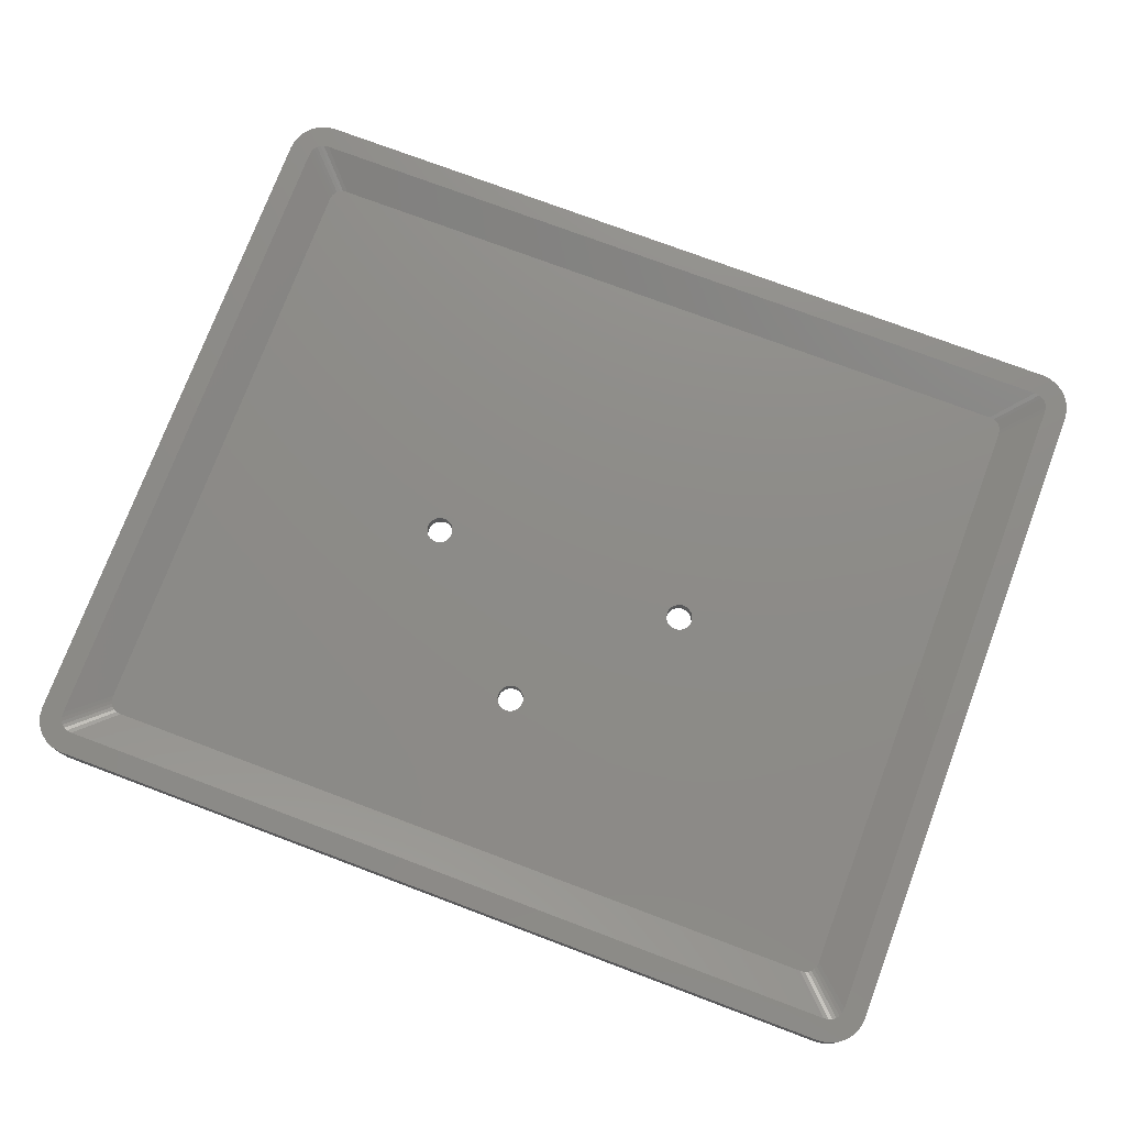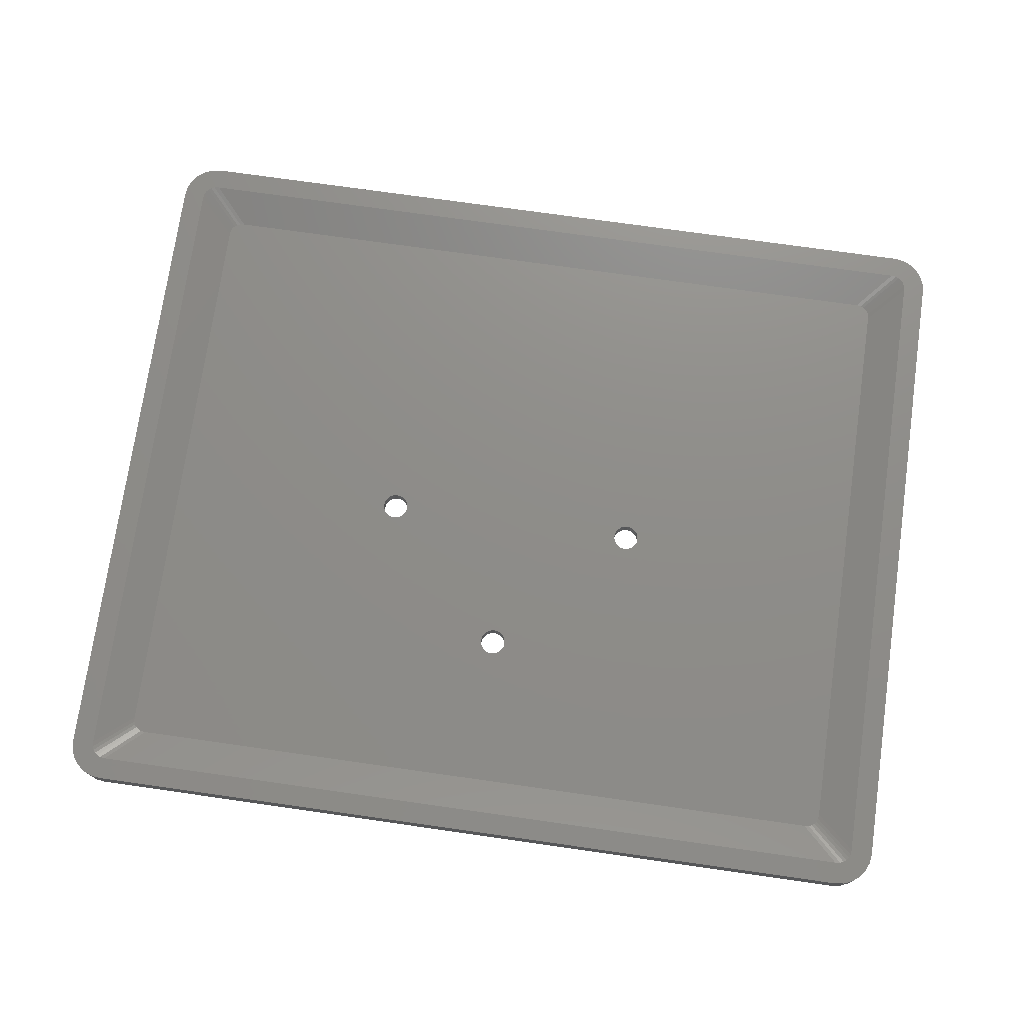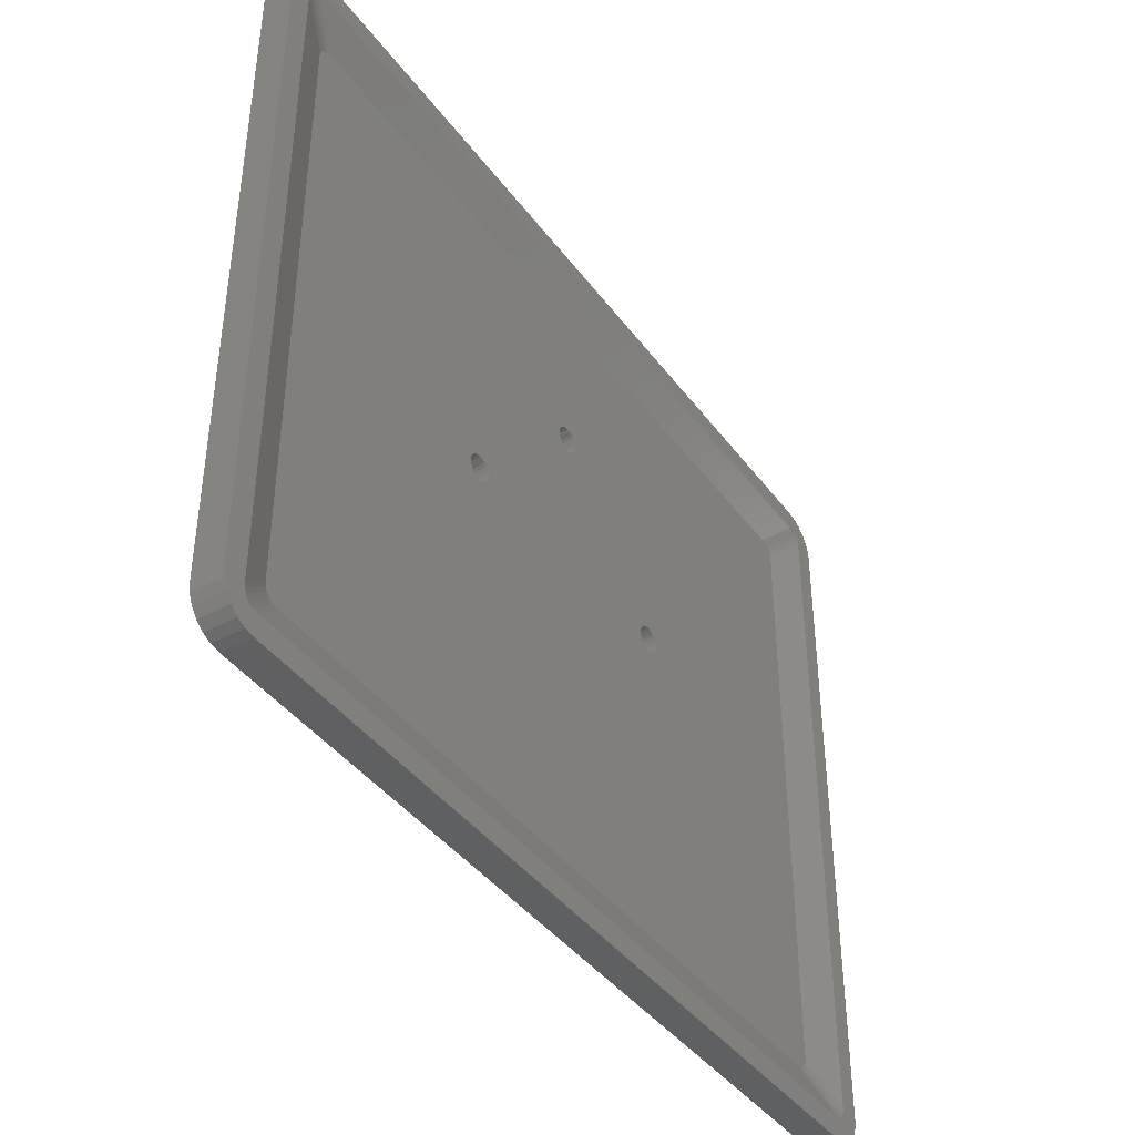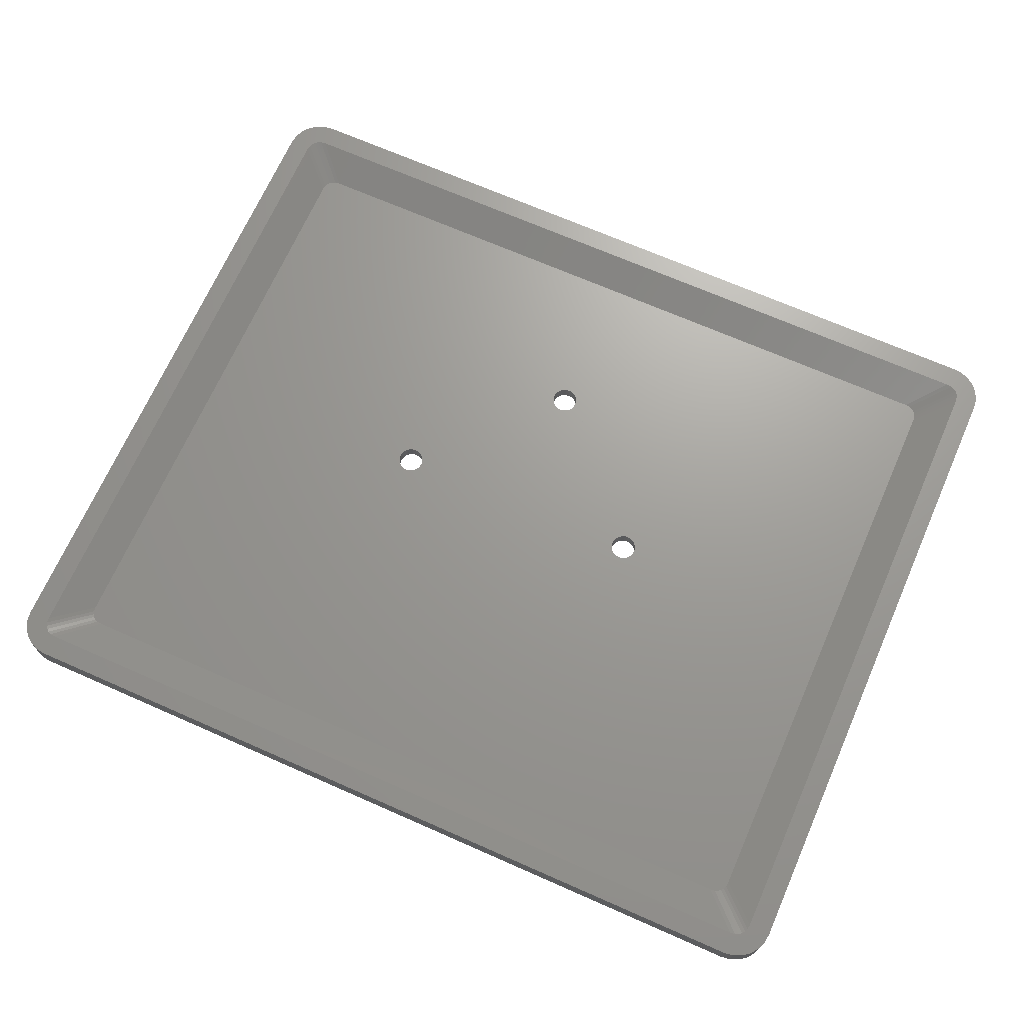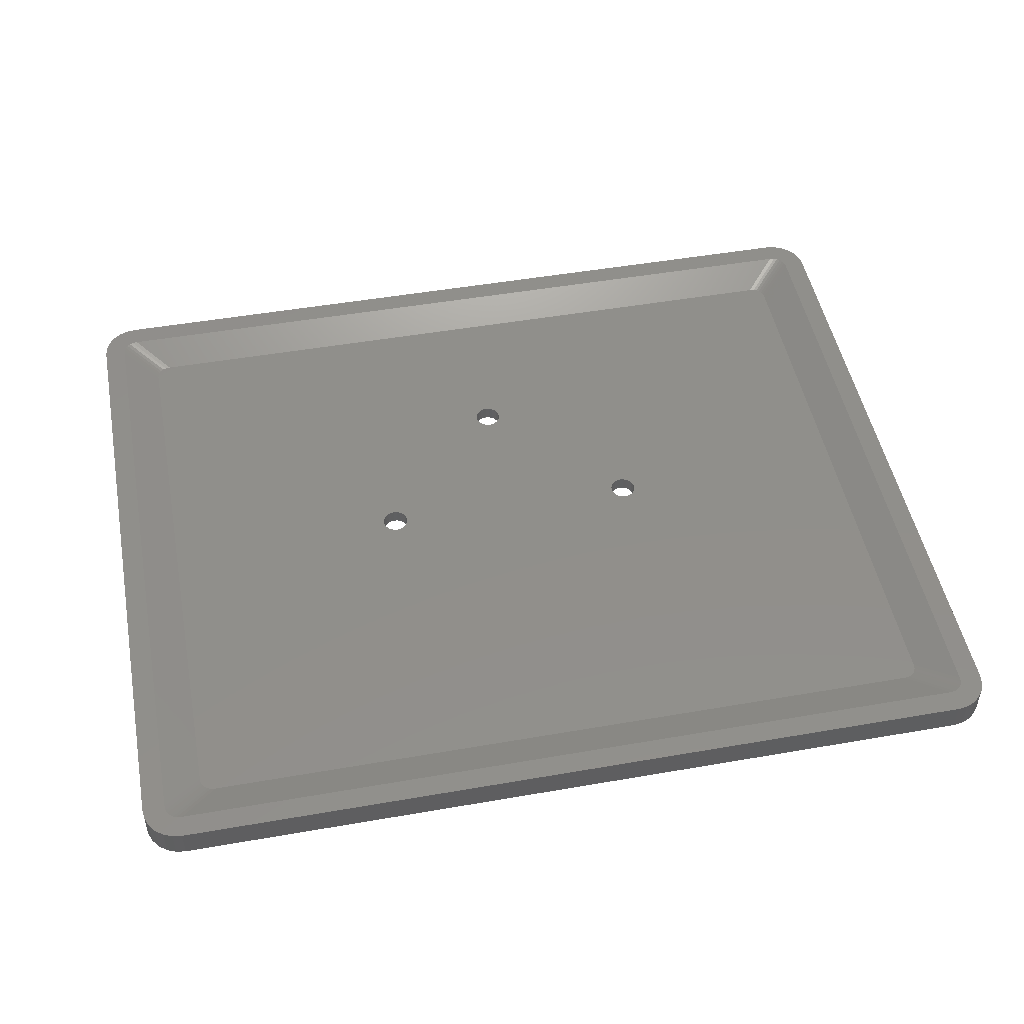
<metadata>
{"format":"stl","ext":"stl","renderer":"f3d","projection":"perspective","resolution":1024,"background":"white","views":[{"elev":75.4,"azim":-159.4,"up":"+Z"},{"elev":74.2,"azim":-171.9,"up":"+Z"},{"elev":-41.4,"azim":-56.8,"up":"+Y"},{"elev":69.1,"azim":23.8,"up":"+Z"},{"elev":49.2,"azim":-10.9,"up":"+Z"}]}
</metadata>
<code>
# stl→obj: 256 verts, 520 faces
v 498.9 200 9.024e-14
v 463.8 251.2 7.896e-14
v 463.8 251.6 7.896e-14
v 463.6 250.7 7.896e-14
v 463.3 250.4 7.896e-14
v 462.9 250.1 7.896e-14
v 388.9 200 6.768e-14
v 462.5 249.9 7.896e-14
v 462 249.8 7.896e-14
v 461.5 249.9 7.896e-14
v 461.1 250.1 7.896e-14
v 460.7 250.4 7.896e-14
v 460.5 250.7 7.896e-14
v 460.3 251.2 7.896e-14
v 460.2 251.6 7.896e-14
v 445.2 269.6 7.896e-14
v 445.5 269.9 7.896e-14
v 445.6 270.4 7.896e-14
v 445.7 270.8 7.896e-14
v 444.8 269.3 7.896e-14
v 444.4 269.1 7.896e-14
v 443.9 269 7.896e-14
v 443.4 269.1 7.896e-14
v 443 269.3 7.896e-14
v 442.6 269.6 7.896e-14
v 442.3 269.9 7.896e-14
v 427.4 250.7 7.896e-14
v 442.2 270.4 7.896e-14
v 442.1 270.8 7.896e-14
v 427.5 251.2 7.896e-14
v 427.6 251.6 7.896e-14
v 427.1 250.4 7.896e-14
v 426.7 250.1 7.896e-14
v 426.3 249.9 7.896e-14
v 425.8 249.8 7.896e-14
v 425.3 249.9 7.896e-14
v 424.9 250.1 7.896e-14
v 424.5 250.4 7.896e-14
v 424.2 250.7 7.896e-14
v 424.1 251.2 7.896e-14
v 424 251.6 7.896e-14
v 503.9 205 1.128e-13
v 503.7 296.3 9.024e-14
v 503.9 295 6.768e-14
v 503.7 203.7 1.128e-13
v 503.2 202.5 1.354e-13
v 503.2 297.5 1.354e-13
v 502.4 298.5 1.128e-13
v 502.4 201.5 6.768e-14
v 501.4 200.7 1.128e-13
v 501.4 299.3 1.128e-13
v 500.2 200.2 6.768e-14
v 500.2 299.8 6.768e-14
v 498.9 300 9.024e-14
v 463.6 252.5 7.896e-14
v 463.3 252.9 7.896e-14
v 445.2 272.1 7.896e-14
v 444.8 272.4 7.896e-14
v 388.9 300 9.024e-14
v 463.8 252.1 7.896e-14
v 462.9 253.2 7.896e-14
v 462.5 253.4 7.896e-14
v 462 253.4 7.896e-14
v 461.5 253.4 7.896e-14
v 461.1 253.2 7.896e-14
v 460.7 252.9 7.896e-14
v 460.5 252.5 7.896e-14
v 445.5 271.8 7.896e-14
v 460.3 252.1 7.896e-14
v 445.6 271.3 7.896e-14
v 444.4 272.6 7.896e-14
v 443.9 272.7 7.896e-14
v 443.4 272.6 7.896e-14
v 443 272.4 7.896e-14
v 442.6 272.1 7.896e-14
v 442.3 271.8 7.896e-14
v 442.2 271.3 7.896e-14
v 427.1 252.9 7.896e-14
v 427.4 252.5 7.896e-14
v 427.5 252.1 7.896e-14
v 426.7 253.2 7.896e-14
v 426.3 253.4 7.896e-14
v 425.8 253.4 7.896e-14
v 425.3 253.4 7.896e-14
v 424.9 253.2 7.896e-14
v 424.5 252.9 7.896e-14
v 424.2 252.5 7.896e-14
v 424.1 252.1 7.896e-14
v 387.6 200.2 9.024e-14
v 387.6 299.8 6.768e-14
v 386.4 200.7 1.354e-13
v 386.4 299.3 1.128e-13
v 385.4 201.5 1.128e-13
v 385.4 298.5 1.354e-13
v 384.6 202.5 9.024e-14
v 384.6 297.5 6.768e-14
v 384.1 203.7 1.128e-13
v 384.1 296.3 1.354e-13
v 383.9 205 6.768e-14
v 383.9 295 9.024e-14
v 387.6 299.8 4
v 388.9 300 4
v 500.2 299.8 4
v 498.9 300 4
v 503.7 296.3 4
v 503.2 297.5 4
v 388.9 200 4
v 498.9 200 4
v 503.7 203.7 4
v 503.9 205 4
v 384.1 296.3 4
v 383.9 295 4
v 503.9 295 4
v 383.9 205 4
v 384.1 203.7 4
v 384.6 202.5 4
v 500.2 200.2 4
v 385.4 201.5 4
v 386.4 200.7 4
v 387.6 200.2 4
v 501.4 299.3 4
v 502.4 298.5 4
v 501.4 200.7 4
v 385.4 298.5 4
v 384.6 297.5 4
v 386.4 299.3 4
v 503.2 202.5 4
v 502.4 201.5 4
v 493.9 292 2
v 463.8 252.1 2
v 463.8 251.6 2
v 463.6 252.5 2
v 463.3 252.9 2
v 445.2 272.1 2
v 444.8 272.4 2
v 444.4 272.6 2
v 393.9 292 2
v 462.9 253.2 2
v 462.5 253.4 2
v 462 253.4 2
v 461.5 253.4 2
v 461.1 253.2 2
v 460.7 252.9 2
v 460.5 252.5 2
v 445.5 271.8 2
v 460.3 252.1 2
v 460.2 251.6 2
v 445.6 271.3 2
v 445.7 270.8 2
v 443.9 272.7 2
v 443.4 272.6 2
v 443 272.4 2
v 442.6 272.1 2
v 442.3 271.8 2
v 442.2 271.3 2
v 442.1 270.8 2
v 427.1 252.9 2
v 427.4 252.5 2
v 427.5 252.1 2
v 427.6 251.6 2
v 426.7 253.2 2
v 426.3 253.4 2
v 425.8 253.4 2
v 425.3 253.4 2
v 424.9 253.2 2
v 424.5 252.9 2
v 424.2 252.5 2
v 424.1 252.1 2
v 424 251.6 2
v 495.8 290.7 2
v 495.9 210 2
v 495.9 290 2
v 495.8 209.3 2
v 495.6 291.1 2
v 495.6 208.9 2
v 495.4 208.5 2
v 495.4 291.5 2
v 495 208.3 2
v 495 291.7 2
v 494.5 291.9 2
v 494.5 208.1 2
v 493.9 208 2
v 463.6 250.7 2
v 463.3 250.4 2
v 462.9 250.1 2
v 393.9 208 2
v 463.8 251.2 2
v 462.5 249.9 2
v 462 249.8 2
v 461.5 249.9 2
v 461.1 250.1 2
v 460.7 250.4 2
v 460.5 250.7 2
v 460.3 251.2 2
v 445.2 269.6 2
v 445.5 269.9 2
v 445.6 270.4 2
v 444.8 269.3 2
v 444.4 269.1 2
v 443.9 269 2
v 443.4 269.1 2
v 443 269.3 2
v 442.6 269.6 2
v 427.1 250.4 2
v 442.3 269.9 2
v 427.4 250.7 2
v 442.2 270.4 2
v 427.5 251.2 2
v 426.7 250.1 2
v 426.3 249.9 2
v 425.8 249.8 2
v 425.3 249.9 2
v 424.9 250.1 2
v 424.5 250.4 2
v 424.2 250.7 2
v 424.1 251.2 2
v 393.3 291.9 2
v 393.3 208.1 2
v 392.8 291.7 2
v 392.8 208.3 2
v 392.5 208.5 2
v 392.5 291.5 2
v 392.2 291.1 2
v 392.2 208.9 2
v 392 209.3 2
v 392 290.7 2
v 391.9 210 2
v 391.9 290 2
v 500.9 294.8 4
v 500.8 295.5 4
v 500.6 296 4
v 500.3 296.4 4
v 499.9 296.7 4
v 499.4 296.9 4
v 498.7 297 4
v 389.1 297 4
v 388.4 296.9 4
v 387.9 296.7 4
v 387.5 296.4 4
v 387.2 296 4
v 387 295.5 4
v 386.9 294.8 4
v 386.9 205.2 4
v 500.8 204.5 4
v 500.9 205.2 4
v 500.6 204 4
v 500.3 203.6 4
v 499.9 203.3 4
v 499.4 203.1 4
v 498.7 203 4
v 389.1 203 4
v 388.4 203.1 4
v 387.9 203.3 4
v 387.5 203.6 4
v 387.2 204 4
v 387 204.5 4
f 1 2 3
f 2 1 4
f 4 1 5
f 5 1 6
f 6 1 7
f 6 7 8
f 8 7 9
f 9 7 10
f 10 7 11
f 11 7 12
f 12 7 13
f 13 7 14
f 14 7 15
f 15 7 16
f 15 16 17
f 15 17 18
f 15 18 19
f 16 7 20
f 20 7 21
f 21 7 22
f 22 7 23
f 23 7 24
f 24 7 25
f 25 7 26
f 26 7 27
f 26 27 28
f 28 27 29
f 29 27 30
f 29 30 31
f 27 7 32
f 32 7 33
f 33 7 34
f 34 7 35
f 35 7 36
f 36 7 37
f 37 7 38
f 38 7 39
f 39 7 40
f 40 7 41
f 42 43 44
f 43 42 45
f 43 45 46
f 43 46 47
f 47 46 48
f 48 46 49
f 48 49 50
f 48 50 51
f 51 50 52
f 51 52 53
f 53 52 1
f 53 1 54
f 54 1 55
f 54 55 56
f 54 56 57
f 54 57 58
f 54 58 59
f 55 1 60
f 60 1 3
f 57 56 61
f 57 61 62
f 57 62 63
f 57 63 64
f 57 64 65
f 57 65 66
f 57 66 67
f 57 67 68
f 68 67 69
f 68 69 15
f 68 15 70
f 70 15 19
f 59 58 71
f 59 71 72
f 59 72 73
f 59 73 74
f 59 74 75
f 59 75 76
f 59 76 77
f 59 77 29
f 59 29 78
f 78 29 79
f 79 29 80
f 80 29 31
f 59 78 81
f 59 81 82
f 59 82 83
f 59 83 84
f 59 84 85
f 59 85 86
f 59 86 87
f 59 87 88
f 59 88 41
f 59 41 7
f 59 7 89
f 59 89 90
f 90 89 91
f 90 91 92
f 92 91 93
f 92 93 94
f 94 93 95
f 94 95 96
f 96 95 97
f 96 97 98
f 98 97 99
f 98 99 100
f 101 59 90
f 59 101 102
f 54 103 53
f 103 54 104
f 105 47 106
f 47 105 43
f 1 107 7
f 107 1 108
f 109 42 110
f 42 109 45
f 100 111 98
f 111 100 112
f 113 43 105
f 43 113 44
f 99 112 100
f 112 99 114
f 95 115 97
f 115 95 116
f 117 1 52
f 1 117 108
f 91 118 93
f 118 91 119
f 107 89 7
f 89 107 120
f 121 48 51
f 48 121 122
f 50 117 52
f 117 50 123
f 120 91 89
f 91 120 119
f 97 114 99
f 114 97 115
f 96 124 94
f 124 96 125
f 94 126 92
f 126 94 124
f 92 101 90
f 101 92 126
f 127 45 109
f 45 127 46
f 103 51 53
f 51 103 121
f 128 46 127
f 46 128 49
f 93 116 95
f 116 93 118
f 98 125 96
f 125 98 111
f 102 54 59
f 54 102 104
f 128 50 49
f 50 128 123
f 110 44 113
f 44 110 42
f 106 48 122
f 48 106 47
f 129 130 131
f 130 129 132
f 132 129 133
f 133 129 134
f 134 129 135
f 135 129 136
f 136 129 137
f 133 134 138
f 138 134 139
f 139 134 140
f 140 134 141
f 141 134 142
f 142 134 143
f 143 134 144
f 144 134 145
f 144 145 146
f 146 145 147
f 147 145 148
f 147 148 149
f 136 137 150
f 150 137 151
f 151 137 152
f 152 137 153
f 153 137 154
f 154 137 155
f 155 137 156
f 156 137 157
f 156 157 158
f 156 158 159
f 156 159 160
f 157 137 161
f 161 137 162
f 162 137 163
f 163 137 164
f 164 137 165
f 165 137 166
f 166 137 167
f 167 137 168
f 168 137 169
f 170 171 172
f 171 170 173
f 173 170 174
f 173 174 175
f 175 174 176
f 176 174 177
f 176 177 178
f 178 177 179
f 178 179 180
f 178 180 181
f 181 180 182
f 182 180 129
f 182 129 183
f 182 183 184
f 182 184 185
f 182 185 186
f 183 129 187
f 187 129 131
f 186 185 188
f 186 188 189
f 186 189 190
f 186 190 191
f 186 191 192
f 186 192 193
f 186 193 194
f 186 194 147
f 186 147 195
f 195 147 196
f 196 147 197
f 197 147 149
f 186 195 198
f 186 198 199
f 186 199 200
f 186 200 201
f 186 201 202
f 186 202 203
f 186 203 204
f 204 203 205
f 204 205 206
f 206 205 207
f 206 207 156
f 206 156 208
f 208 156 160
f 186 204 209
f 186 209 210
f 186 210 211
f 186 211 212
f 186 212 213
f 186 213 214
f 186 214 215
f 186 215 216
f 186 216 169
f 186 169 137
f 186 137 217
f 186 217 218
f 218 217 219
f 218 219 220
f 220 219 221
f 221 219 222
f 221 222 223
f 221 223 224
f 224 223 225
f 225 223 226
f 225 226 227
f 227 226 228
f 105 110 113
f 110 105 109
f 109 105 106
f 109 106 127
f 127 106 122
f 127 122 128
f 128 122 121
f 128 121 123
f 123 121 229
f 229 121 230
f 230 121 103
f 230 103 231
f 231 103 232
f 232 103 233
f 233 103 104
f 233 104 234
f 234 104 235
f 235 104 102
f 235 102 236
f 236 102 237
f 237 102 101
f 237 101 238
f 238 101 239
f 239 101 126
f 239 126 240
f 240 126 241
f 241 126 242
f 242 126 243
f 243 126 119
f 119 126 118
f 118 126 124
f 118 124 125
f 118 125 116
f 116 125 111
f 116 111 115
f 115 111 114
f 114 111 112
f 123 244 117
f 244 123 245
f 245 123 229
f 117 244 246
f 117 246 247
f 117 247 248
f 117 248 108
f 108 248 249
f 108 249 250
f 108 250 107
f 107 250 251
f 107 251 252
f 107 252 120
f 120 252 253
f 120 253 254
f 120 254 119
f 119 254 255
f 119 255 256
f 119 256 243
f 179 177 233
f 177 232 233
f 180 179 234
f 179 233 234
f 177 174 232
f 174 231 232
f 175 244 173
f 175 246 244
f 170 172 230
f 172 229 230
f 174 170 231
f 170 230 231
f 129 180 234
f 129 234 235
f 173 245 171
f 173 244 245
f 251 186 218
f 252 251 218
f 237 219 217
f 238 219 237
f 236 217 137
f 237 217 236
f 240 222 239
f 240 223 222
f 182 250 181
f 181 250 249
f 252 218 220
f 253 252 220
f 256 255 225
f 255 224 225
f 241 223 240
f 241 226 223
f 181 249 178
f 178 249 248
f 178 247 176
f 178 248 247
f 254 220 221
f 254 253 220
f 255 254 224
f 254 221 224
f 242 226 241
f 242 228 226
f 243 256 227
f 256 225 227
f 239 222 219
f 239 219 238
f 176 246 175
f 176 247 246
f 172 245 229
f 245 172 171
f 228 243 227
f 243 228 242
f 236 129 235
f 129 236 137
f 182 251 250
f 251 182 186
f 17 197 18
f 197 17 196
f 18 149 19
f 149 18 197
f 19 148 70
f 148 19 149
f 70 145 68
f 145 70 148
f 68 134 57
f 134 68 145
f 134 58 57
f 58 134 135
f 135 71 58
f 71 135 136
f 136 72 71
f 72 136 150
f 150 73 72
f 73 150 151
f 151 74 73
f 74 151 152
f 152 75 74
f 75 152 153
f 154 75 153
f 75 154 76
f 155 76 154
f 76 155 77
f 156 77 155
f 77 156 29
f 207 29 156
f 29 207 28
f 205 28 207
f 28 205 26
f 203 26 205
f 26 203 25
f 203 24 25
f 24 203 202
f 202 23 24
f 23 202 201
f 201 22 23
f 22 201 200
f 200 21 22
f 21 200 199
f 199 20 21
f 20 199 198
f 198 16 20
f 16 198 195
f 16 196 17
f 196 16 195
f 141 65 64
f 65 141 142
f 142 66 65
f 66 142 143
f 144 66 143
f 66 144 67
f 146 67 144
f 67 146 69
f 147 69 146
f 69 147 15
f 194 15 147
f 15 194 14
f 193 14 194
f 14 193 13
f 192 13 193
f 13 192 12
f 192 11 12
f 11 192 191
f 191 10 11
f 10 191 190
f 190 9 10
f 9 190 189
f 189 8 9
f 8 189 188
f 188 6 8
f 6 188 185
f 185 5 6
f 5 185 184
f 5 183 4
f 183 5 184
f 4 187 2
f 187 4 183
f 2 131 3
f 131 2 187
f 3 130 60
f 130 3 131
f 60 132 55
f 132 60 130
f 55 133 56
f 133 55 132
f 133 61 56
f 61 133 138
f 138 62 61
f 62 138 139
f 139 63 62
f 63 139 140
f 140 64 63
f 64 140 141
f 163 84 83
f 84 163 164
f 164 85 84
f 85 164 165
f 165 86 85
f 86 165 166
f 167 86 166
f 86 167 87
f 168 87 167
f 87 168 88
f 169 88 168
f 88 169 41
f 216 41 169
f 41 216 40
f 215 40 216
f 40 215 39
f 214 39 215
f 39 214 38
f 214 37 38
f 37 214 213
f 213 36 37
f 36 213 212
f 212 35 36
f 35 212 211
f 211 34 35
f 34 211 210
f 210 33 34
f 33 210 209
f 209 32 33
f 32 209 204
f 32 206 27
f 206 32 204
f 27 208 30
f 208 27 206
f 30 160 31
f 160 30 208
f 31 159 80
f 159 31 160
f 80 158 79
f 158 80 159
f 79 157 78
f 157 79 158
f 157 81 78
f 81 157 161
f 161 82 81
f 82 161 162
f 162 83 82
f 83 162 163

</code>
